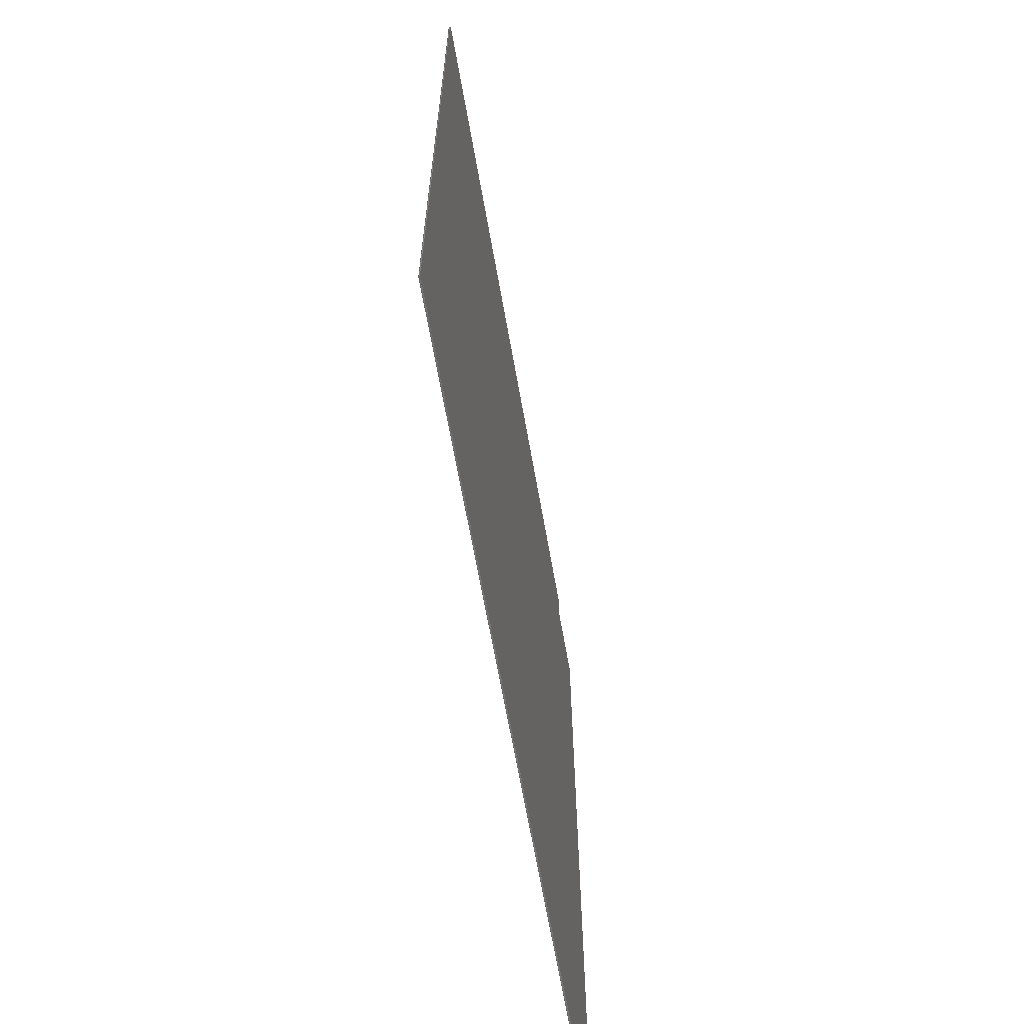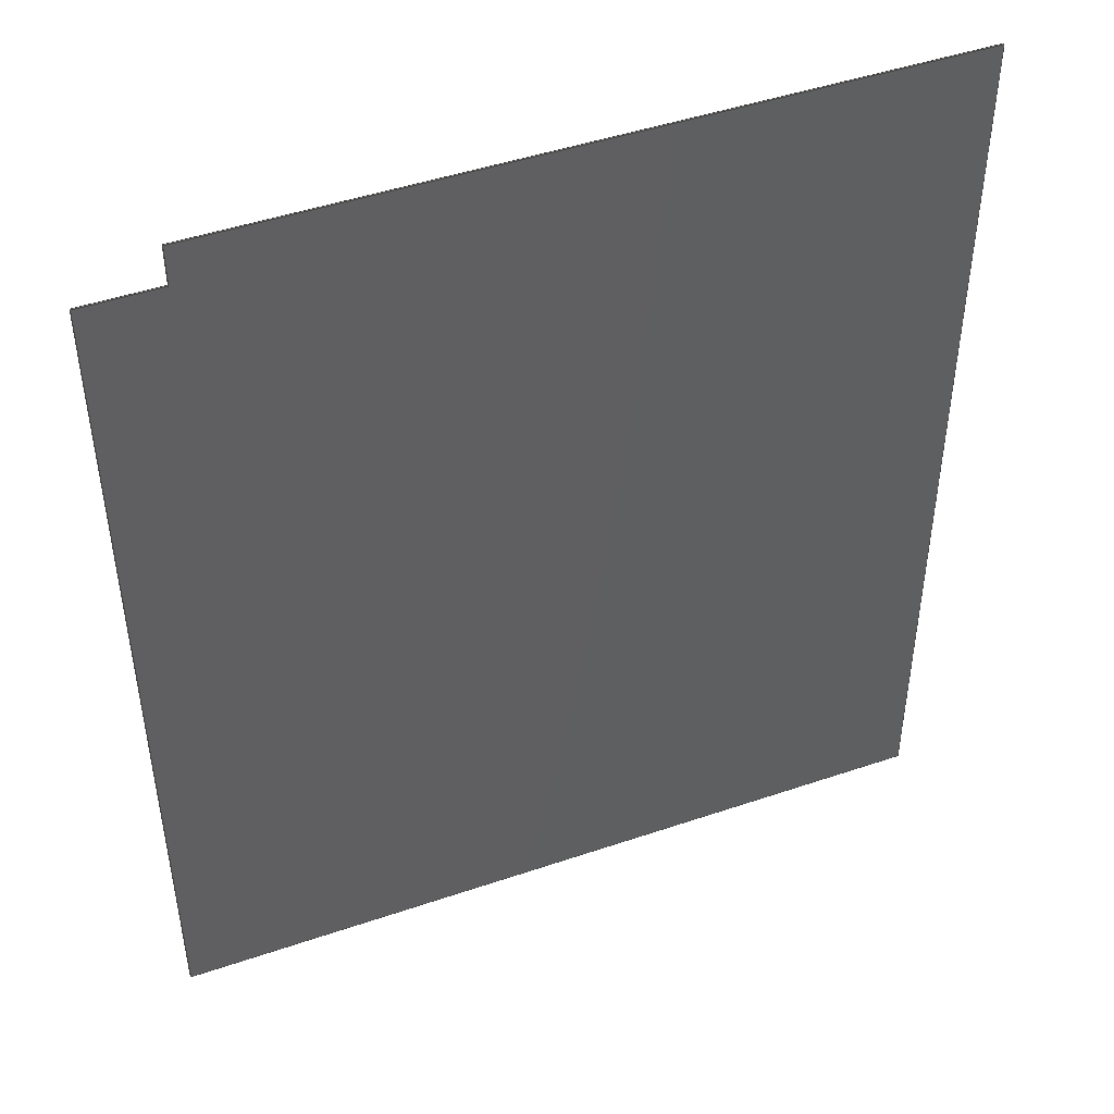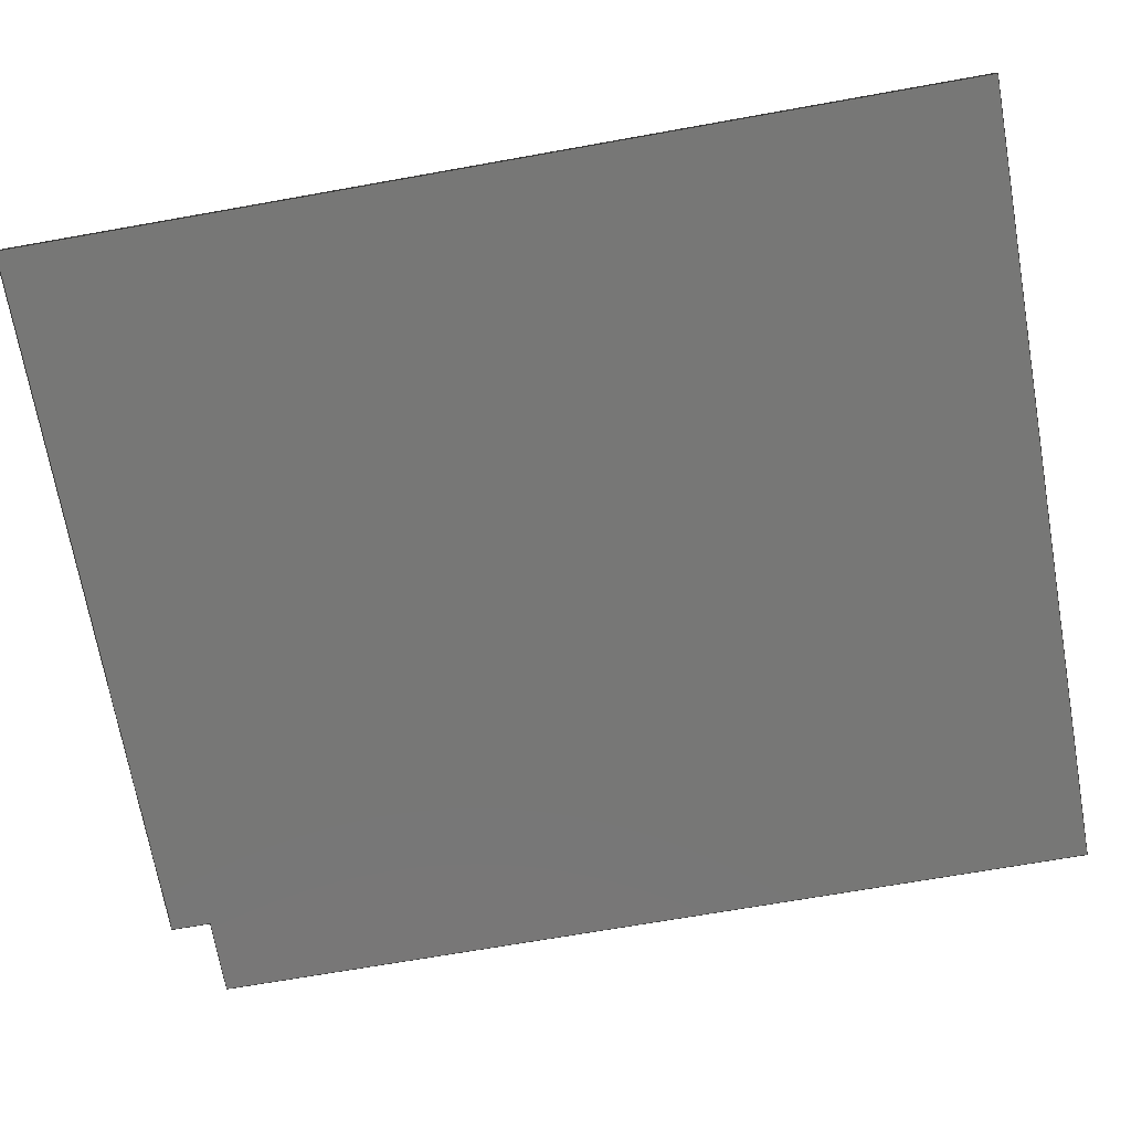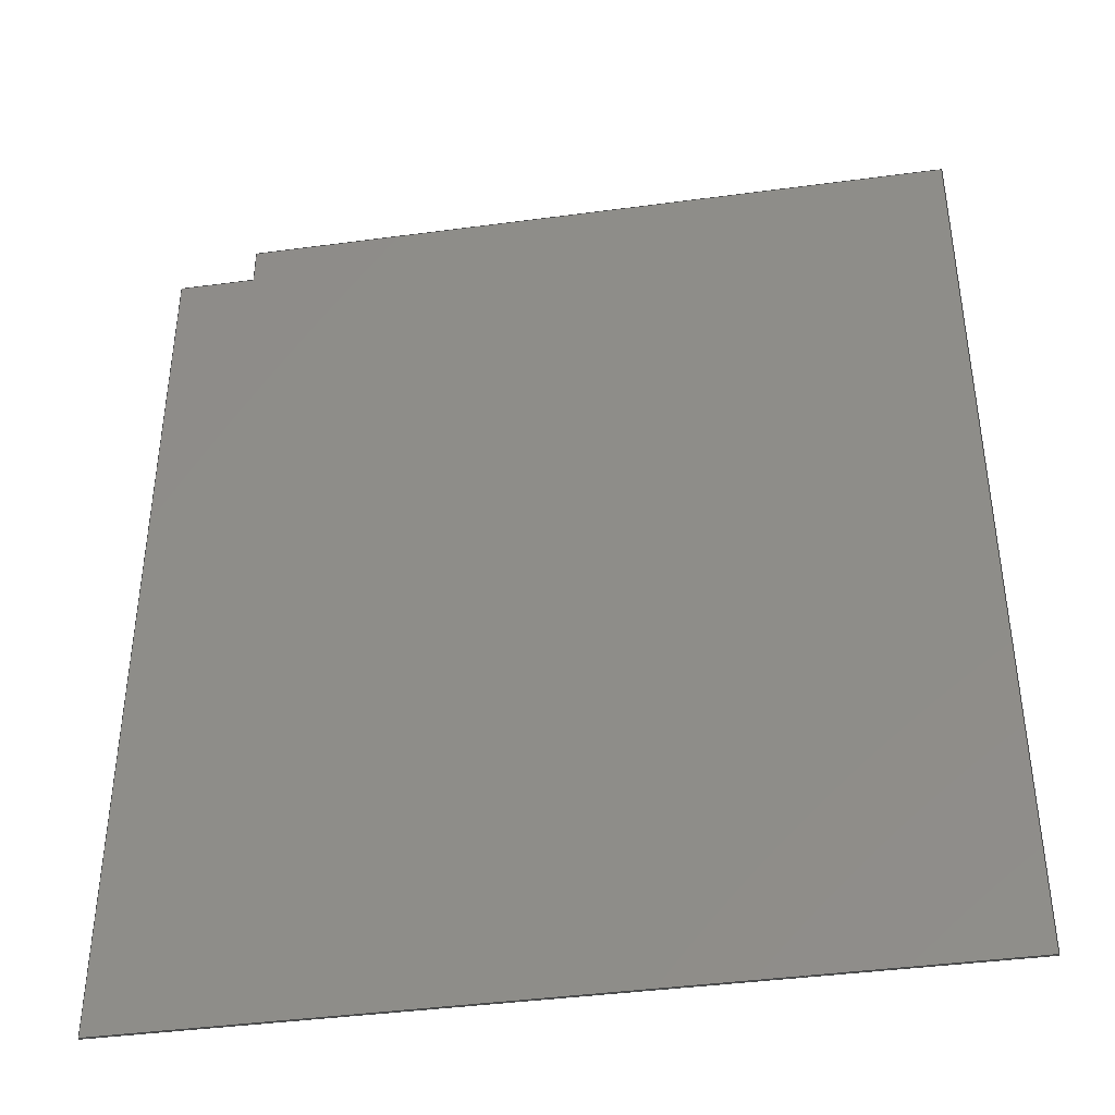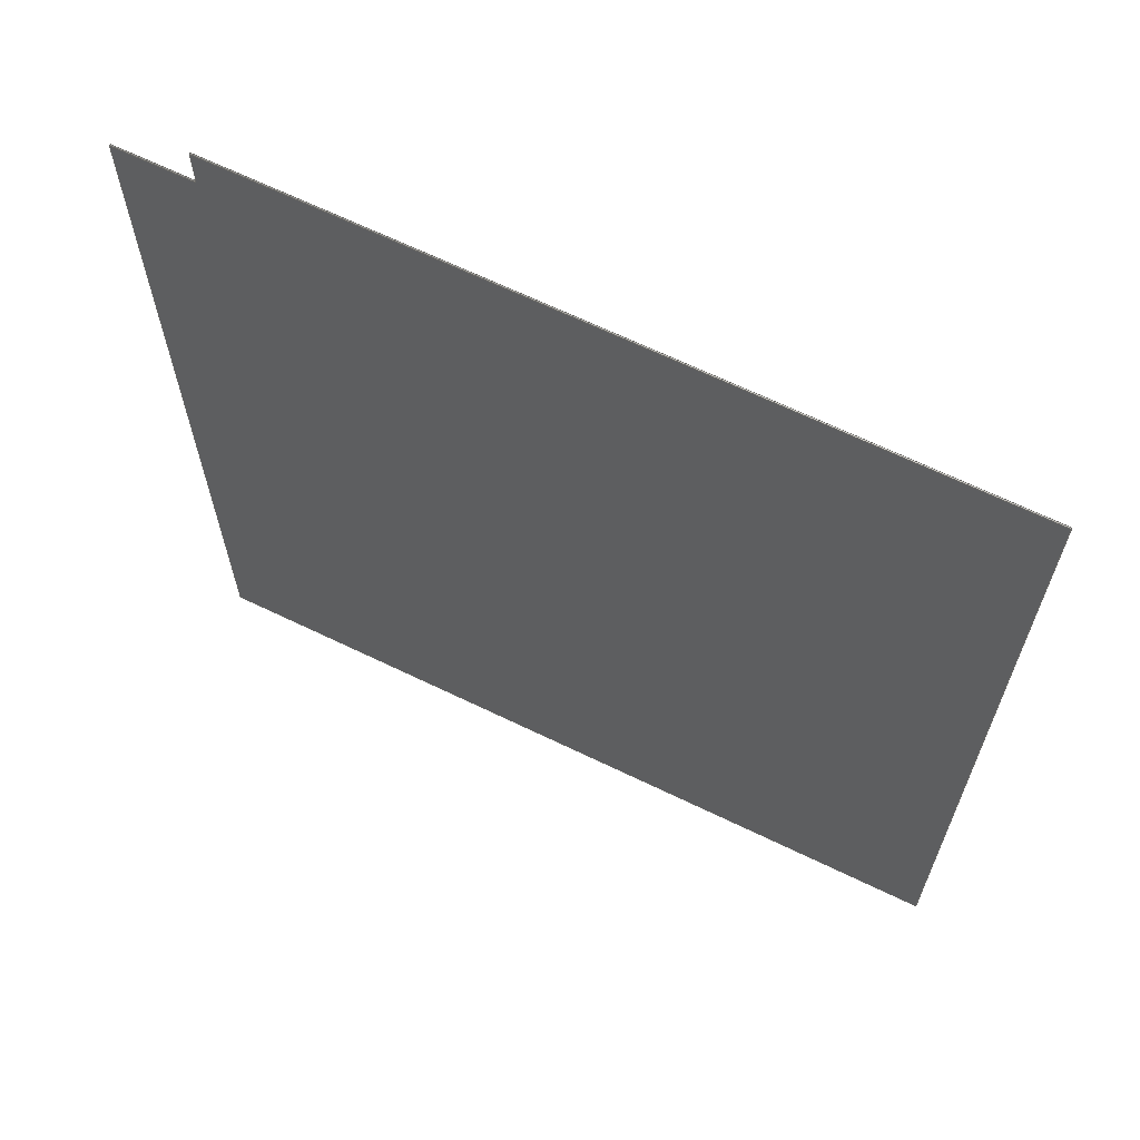
<metadata>
{"format":"step","ext":"stp","renderer":"f3d","projection":"perspective","resolution":1024,"background":"white","views":[{"elev":-66.9,"azim":-79.9,"up":"+Y"},{"elev":46.5,"azim":158.8,"up":"+Y"},{"elev":-69.8,"azim":-80.0,"up":"+Z"},{"elev":-40.7,"azim":-170.7,"up":"+Y"},{"elev":66.2,"azim":-154.1,"up":"+Y"}]}
</metadata>
<code>
ISO-10303-21;
DATA;
#1=MECHANICAL_DESIGN_GEOMETRIC_PRESENTATION_REPRESENTATION('',(#4),#246);
#2=SHAPE_REPRESENTATION_RELATIONSHIP('SRR','None',#253,#3);
#3=ADVANCED_BREP_SHAPE_REPRESENTATION('',(#5),#245);
#4=STYLED_ITEM('',(#262),#5);
#5=MANIFOLD_SOLID_BREP('Body1',#138);
#6=PLANE('',#152);
#7=PLANE('',#153);
#8=PLANE('',#154);
#9=PLANE('',#155);
#10=PLANE('',#156);
#11=PLANE('',#157);
#12=PLANE('',#158);
#13=FACE_OUTER_BOUND('',#21,.T.);
#14=FACE_OUTER_BOUND('',#22,.T.);
#15=FACE_OUTER_BOUND('',#23,.T.);
#16=FACE_OUTER_BOUND('',#24,.T.);
#17=FACE_OUTER_BOUND('',#25,.T.);
#18=FACE_OUTER_BOUND('',#26,.T.);
#19=FACE_OUTER_BOUND('',#27,.T.);
#20=FACE_OUTER_BOUND('',#28,.T.);
#21=EDGE_LOOP('',(#93,#94,#95,#96));
#22=EDGE_LOOP('',(#97,#98,#99,#100));
#23=EDGE_LOOP('',(#101,#102,#103,#104));
#24=EDGE_LOOP('',(#105,#106,#107,#108));
#25=EDGE_LOOP('',(#109,#110,#111,#112));
#26=EDGE_LOOP('',(#113,#114,#115,#116));
#27=EDGE_LOOP('',(#117,#118,#119,#120,#121,#122));
#28=EDGE_LOOP('',(#123,#124,#125,#126,#127,#128));
#29=LINE('',#207,#45);
#30=LINE('',#213,#46);
#31=LINE('',#216,#47);
#32=LINE('',#218,#48);
#33=LINE('',#219,#49);
#34=LINE('',#222,#50);
#35=LINE('',#224,#51);
#36=LINE('',#225,#52);
#37=LINE('',#228,#53);
#38=LINE('',#230,#54);
#39=LINE('',#231,#55);
#40=LINE('',#234,#56);
#41=LINE('',#236,#57);
#42=LINE('',#237,#58);
#43=LINE('',#239,#59);
#44=LINE('',#240,#60);
#45=VECTOR('',#161,10);
#46=VECTOR('',#162,10);
#47=VECTOR('',#165,10);
#48=VECTOR('',#166,10);
#49=VECTOR('',#167,10);
#50=VECTOR('',#170,10);
#51=VECTOR('',#171,10);
#52=VECTOR('',#172,10);
#53=VECTOR('',#175,10);
#54=VECTOR('',#176,10);
#55=VECTOR('',#177,10);
#56=VECTOR('',#180,10);
#57=VECTOR('',#181,10);
#58=VECTOR('',#182,10);
#59=VECTOR('',#185,10);
#60=VECTOR('',#186,10);
#61=B_SPLINE_CURVE_WITH_KNOTS('',3,(#202,#203,#204,#205),.UNSPECIFIED.,
 .F.,.F.,(4,4),(0,1),.UNSPECIFIED.);
#62=B_SPLINE_CURVE_WITH_KNOTS('',3,(#209,#210,#211,#212),.UNSPECIFIED.,
 .F.,.F.,(4,4),(-1,0),.UNSPECIFIED.);
#63=VERTEX_POINT('',#200);
#64=VERTEX_POINT('',#201);
#65=VERTEX_POINT('',#206);
#66=VERTEX_POINT('',#208);
#67=VERTEX_POINT('',#215);
#68=VERTEX_POINT('',#217);
#69=VERTEX_POINT('',#221);
#70=VERTEX_POINT('',#223);
#71=VERTEX_POINT('',#227);
#72=VERTEX_POINT('',#229);
#73=VERTEX_POINT('',#233);
#74=VERTEX_POINT('',#235);
#75=EDGE_CURVE('',#63,#64,#61,.T.);
#76=EDGE_CURVE('',#63,#65,#29,.T.);
#77=EDGE_CURVE('',#66,#65,#62,.T.);
#78=EDGE_CURVE('',#64,#66,#30,.T.);
#79=EDGE_CURVE('',#64,#67,#31,.T.);
#80=EDGE_CURVE('',#68,#66,#32,.T.);
#81=EDGE_CURVE('',#67,#68,#33,.T.);
#82=EDGE_CURVE('',#67,#69,#34,.T.);
#83=EDGE_CURVE('',#70,#68,#35,.T.);
#84=EDGE_CURVE('',#69,#70,#36,.T.);
#85=EDGE_CURVE('',#69,#71,#37,.T.);
#86=EDGE_CURVE('',#72,#70,#38,.T.);
#87=EDGE_CURVE('',#71,#72,#39,.T.);
#88=EDGE_CURVE('',#71,#73,#40,.T.);
#89=EDGE_CURVE('',#74,#72,#41,.T.);
#90=EDGE_CURVE('',#73,#74,#42,.T.);
#91=EDGE_CURVE('',#73,#63,#43,.T.);
#92=EDGE_CURVE('',#65,#74,#44,.T.);
#93=ORIENTED_EDGE('',*,*,#75,.F.);
#94=ORIENTED_EDGE('',*,*,#76,.T.);
#95=ORIENTED_EDGE('',*,*,#77,.F.);
#96=ORIENTED_EDGE('',*,*,#78,.F.);
#97=ORIENTED_EDGE('',*,*,#79,.F.);
#98=ORIENTED_EDGE('',*,*,#78,.T.);
#99=ORIENTED_EDGE('',*,*,#80,.F.);
#100=ORIENTED_EDGE('',*,*,#81,.F.);
#101=ORIENTED_EDGE('',*,*,#82,.F.);
#102=ORIENTED_EDGE('',*,*,#81,.T.);
#103=ORIENTED_EDGE('',*,*,#83,.F.);
#104=ORIENTED_EDGE('',*,*,#84,.F.);
#105=ORIENTED_EDGE('',*,*,#85,.F.);
#106=ORIENTED_EDGE('',*,*,#84,.T.);
#107=ORIENTED_EDGE('',*,*,#86,.F.);
#108=ORIENTED_EDGE('',*,*,#87,.F.);
#109=ORIENTED_EDGE('',*,*,#88,.F.);
#110=ORIENTED_EDGE('',*,*,#87,.T.);
#111=ORIENTED_EDGE('',*,*,#89,.F.);
#112=ORIENTED_EDGE('',*,*,#90,.F.);
#113=ORIENTED_EDGE('',*,*,#91,.F.);
#114=ORIENTED_EDGE('',*,*,#90,.T.);
#115=ORIENTED_EDGE('',*,*,#92,.F.);
#116=ORIENTED_EDGE('',*,*,#76,.F.);
#117=ORIENTED_EDGE('',*,*,#92,.T.);
#118=ORIENTED_EDGE('',*,*,#89,.T.);
#119=ORIENTED_EDGE('',*,*,#86,.T.);
#120=ORIENTED_EDGE('',*,*,#83,.T.);
#121=ORIENTED_EDGE('',*,*,#80,.T.);
#122=ORIENTED_EDGE('',*,*,#77,.T.);
#123=ORIENTED_EDGE('',*,*,#91,.T.);
#124=ORIENTED_EDGE('',*,*,#75,.T.);
#125=ORIENTED_EDGE('',*,*,#79,.T.);
#126=ORIENTED_EDGE('',*,*,#82,.T.);
#127=ORIENTED_EDGE('',*,*,#85,.T.);
#128=ORIENTED_EDGE('',*,*,#88,.T.);
#129=B_SPLINE_SURFACE_WITH_KNOTS('',3,1,((#192,#193),(#194,#195),(#196,
#197),(#198,#199)),.UNSPECIFIED.,.F.,.F.,.F.,(4,4),(2,2),(-1,0),(0,0.08),
 .UNSPECIFIED.);
#130=ADVANCED_FACE('',(#13),#129,.T.);
#131=ADVANCED_FACE('',(#14),#6,.T.);
#132=ADVANCED_FACE('',(#15),#7,.T.);
#133=ADVANCED_FACE('',(#16),#8,.T.);
#134=ADVANCED_FACE('',(#17),#9,.T.);
#135=ADVANCED_FACE('',(#18),#10,.T.);
#136=ADVANCED_FACE('',(#19),#11,.T.);
#137=ADVANCED_FACE('',(#20),#12,.F.);
#138=CLOSED_SHELL('',(#130,#131,#132,#133,#134,#135,#136,#137));
#139=DERIVED_UNIT_ELEMENT(#141,1);
#140=DERIVED_UNIT_ELEMENT(#248,-3);
#141=(
MASS_UNIT()
NAMED_UNIT(*)
SI_UNIT(.KILO.,.GRAM.)
);
#142=DERIVED_UNIT((#139,#140));
#143=MEASURE_REPRESENTATION_ITEM('density measure',
POSITIVE_RATIO_MEASURE(7850),#142);
#144=PROPERTY_DEFINITION_REPRESENTATION(#149,#146);
#145=PROPERTY_DEFINITION_REPRESENTATION(#150,#147);
#146=REPRESENTATION('material name',(#148),#245);
#147=REPRESENTATION('density',(#143),#245);
#148=DESCRIPTIVE_REPRESENTATION_ITEM('Steel','Steel');
#149=PROPERTY_DEFINITION('material property','material name',#255);
#150=PROPERTY_DEFINITION('material property','density of part',#255);
#151=AXIS2_PLACEMENT_3D('placement',#191,#159,#160);
#152=AXIS2_PLACEMENT_3D('',#214,#163,#164);
#153=AXIS2_PLACEMENT_3D('',#220,#168,#169);
#154=AXIS2_PLACEMENT_3D('',#226,#173,#174);
#155=AXIS2_PLACEMENT_3D('',#232,#178,#179);
#156=AXIS2_PLACEMENT_3D('',#238,#183,#184);
#157=AXIS2_PLACEMENT_3D('',#241,#187,#188);
#158=AXIS2_PLACEMENT_3D('',#242,#189,#190);
#159=DIRECTION('axis',(0,0,1));
#160=DIRECTION('refdir',(1,0,0));
#161=DIRECTION('',(0,0,1));
#162=DIRECTION('',(0,0,1));
#163=DIRECTION('center_axis',(0,1,0));
#164=DIRECTION('ref_axis',(-1,0,0));
#165=DIRECTION('',(1,0,0));
#166=DIRECTION('',(-1,0,0));
#167=DIRECTION('',(0,0,1));
#168=DIRECTION('center_axis',(1,0,0));
#169=DIRECTION('ref_axis',(0,1,0));
#170=DIRECTION('',(0,-1,0));
#171=DIRECTION('',(0,1,0));
#172=DIRECTION('',(0,0,1));
#173=DIRECTION('center_axis',(0,1,0));
#174=DIRECTION('ref_axis',(-1,0,0));
#175=DIRECTION('',(1,0,0));
#176=DIRECTION('',(-1,0,0));
#177=DIRECTION('',(0,0,1));
#178=DIRECTION('center_axis',(1,0,0));
#179=DIRECTION('ref_axis',(0,1,0));
#180=DIRECTION('',(0,-1,0));
#181=DIRECTION('',(0,1,0));
#182=DIRECTION('',(0,0,1));
#183=DIRECTION('center_axis',(0,-1,0));
#184=DIRECTION('ref_axis',(1,0,0));
#185=DIRECTION('',(-1,0,0));
#186=DIRECTION('',(1,0,0));
#187=DIRECTION('center_axis',(0,0,1));
#188=DIRECTION('ref_axis',(1,0,0));
#189=DIRECTION('center_axis',(0,0,1));
#190=DIRECTION('ref_axis',(1,0,0));
#191=CARTESIAN_POINT('',(0,0,0));
#192=CARTESIAN_POINT('Ctrl Pts',(-5.292,613.8,0));
#193=CARTESIAN_POINT('Ctrl Pts',(-5.292,613.8,0.8));
#194=CARTESIAN_POINT('Ctrl Pts',(-5.292,378.4,0));
#195=CARTESIAN_POINT('Ctrl Pts',(-5.292,378.4,0.8));
#196=CARTESIAN_POINT('Ctrl Pts',(-5.97,204.5,0));
#197=CARTESIAN_POINT('Ctrl Pts',(-5.97,204.5,0.8));
#198=CARTESIAN_POINT('Ctrl Pts',(-6.287,-1e-05,0));
#199=CARTESIAN_POINT('Ctrl Pts',(-6.287,-1e-05,0.8));
#200=CARTESIAN_POINT('',(-6.287,-1e-05,0));
#201=CARTESIAN_POINT('',(-5.292,613.8,0));
#202=CARTESIAN_POINT('Ctrl Pts',(-6.287,-1e-05,0));
#203=CARTESIAN_POINT('Ctrl Pts',(-5.97,204.5,0));
#204=CARTESIAN_POINT('Ctrl Pts',(-5.292,378.4,0));
#205=CARTESIAN_POINT('Ctrl Pts',(-5.292,613.8,0));
#206=CARTESIAN_POINT('',(-6.287,-1e-05,0.8));
#207=CARTESIAN_POINT('',(-6.287,-1e-05,0));
#208=CARTESIAN_POINT('',(-5.292,613.8,0.8));
#209=CARTESIAN_POINT('Ctrl Pts',(-5.292,613.8,0.8));
#210=CARTESIAN_POINT('Ctrl Pts',(-5.292,378.4,0.8));
#211=CARTESIAN_POINT('Ctrl Pts',(-5.97,204.5,0.8));
#212=CARTESIAN_POINT('Ctrl Pts',(-6.287,-1e-05,0.8));
#213=CARTESIAN_POINT('',(-5.292,613.8,0));
#214=CARTESIAN_POINT('Origin',(467.6,613.8,0));
#215=CARTESIAN_POINT('',(467.6,613.8,0));
#216=CARTESIAN_POINT('',(-5.292,613.8,0));
#217=CARTESIAN_POINT('',(467.6,613.8,0.8));
#218=CARTESIAN_POINT('',(-5.292,613.8,0.8));
#219=CARTESIAN_POINT('',(467.6,613.8,0));
#220=CARTESIAN_POINT('Origin',(467.6,587.4,0));
#221=CARTESIAN_POINT('',(467.6,587.4,0));
#222=CARTESIAN_POINT('',(467.6,613.8,0));
#223=CARTESIAN_POINT('',(467.6,587.4,0.8));
#224=CARTESIAN_POINT('',(467.6,613.8,0.8));
#225=CARTESIAN_POINT('',(467.6,587.4,0));
#226=CARTESIAN_POINT('Origin',(518.6,587.4,0));
#227=CARTESIAN_POINT('',(518.6,587.4,0));
#228=CARTESIAN_POINT('',(467.6,587.4,0));
#229=CARTESIAN_POINT('',(518.6,587.4,0.8));
#230=CARTESIAN_POINT('',(467.6,587.4,0.8));
#231=CARTESIAN_POINT('',(518.6,587.4,0));
#232=CARTESIAN_POINT('Origin',(518.6,-1e-05,0));
#233=CARTESIAN_POINT('',(518.6,-1e-05,0));
#234=CARTESIAN_POINT('',(518.6,587.4,0));
#235=CARTESIAN_POINT('',(518.6,-1e-05,0.8));
#236=CARTESIAN_POINT('',(518.6,587.4,0.8));
#237=CARTESIAN_POINT('',(518.6,-1e-05,0));
#238=CARTESIAN_POINT('Origin',(-6.287,-1e-05,0));
#239=CARTESIAN_POINT('',(518.6,-1e-05,0));
#240=CARTESIAN_POINT('',(518.6,-1e-05,0.8));
#241=CARTESIAN_POINT('Origin',(256,40.67,0.8));
#242=CARTESIAN_POINT('Origin',(256,40.67,0));
#243=UNCERTAINTY_MEASURE_WITH_UNIT(LENGTH_MEASURE(0.01),#247,
'DISTANCE_ACCURACY_VALUE',
'Maximum model space distance between geometric entities at asserted c
onnectivities');
#244=UNCERTAINTY_MEASURE_WITH_UNIT(LENGTH_MEASURE(0.01),#247,
'DISTANCE_ACCURACY_VALUE',
'Maximum model space distance between geometric entities at asserted c
onnectivities');
#245=(
GEOMETRIC_REPRESENTATION_CONTEXT(3)
GLOBAL_UNCERTAINTY_ASSIGNED_CONTEXT((#243))
GLOBAL_UNIT_ASSIGNED_CONTEXT((#247,#249,#250))
REPRESENTATION_CONTEXT('','3D')
);
#246=(
GEOMETRIC_REPRESENTATION_CONTEXT(3)
GLOBAL_UNCERTAINTY_ASSIGNED_CONTEXT((#244))
GLOBAL_UNIT_ASSIGNED_CONTEXT((#247,#249,#250))
REPRESENTATION_CONTEXT('','3D')
);
#247=(
LENGTH_UNIT()
NAMED_UNIT(*)
SI_UNIT(.MILLI.,.METRE.)
);
#248=(
LENGTH_UNIT()
NAMED_UNIT(*)
SI_UNIT($,.METRE.)
);
#249=(
NAMED_UNIT(*)
PLANE_ANGLE_UNIT()
SI_UNIT($,.RADIAN.)
);
#250=(
NAMED_UNIT(*)
SI_UNIT($,.STERADIAN.)
SOLID_ANGLE_UNIT()
);
#251=SHAPE_DEFINITION_REPRESENTATION(#252,#253);
#252=PRODUCT_DEFINITION_SHAPE('',$,#255);
#253=SHAPE_REPRESENTATION('',(#151),#245);
#254=PRODUCT_DEFINITION_CONTEXT('part definition',#259,'design');
#255=PRODUCT_DEFINITION('gameboypcb','gameboypcb v2',#256,#254);
#256=PRODUCT_DEFINITION_FORMATION('',$,#261);
#257=PRODUCT_RELATED_PRODUCT_CATEGORY('gameboypcb v2','gameboypcb v2',(#261));
#258=APPLICATION_PROTOCOL_DEFINITION('international standard',
'automotive_design',2009,#259);
#259=APPLICATION_CONTEXT(
'Core Data for Automotive Mechanical Design Process');
#260=PRODUCT_CONTEXT('part definition',#259,'mechanical');
#261=PRODUCT('gameboypcb','gameboypcb v2',$,(#260));
#262=PRESENTATION_STYLE_ASSIGNMENT((#263));
#263=SURFACE_STYLE_USAGE(.BOTH.,#264);
#264=SURFACE_SIDE_STYLE('',(#265));
#265=SURFACE_STYLE_FILL_AREA(#266);
#266=FILL_AREA_STYLE('Steel - Satin',(#267));
#267=FILL_AREA_STYLE_COLOUR('Steel - Satin',#268);
#268=COLOUR_RGB('Steel - Satin',0.6275,0.6275,0.6275);
ENDSEC;
END-ISO-10303-21;

</code>
